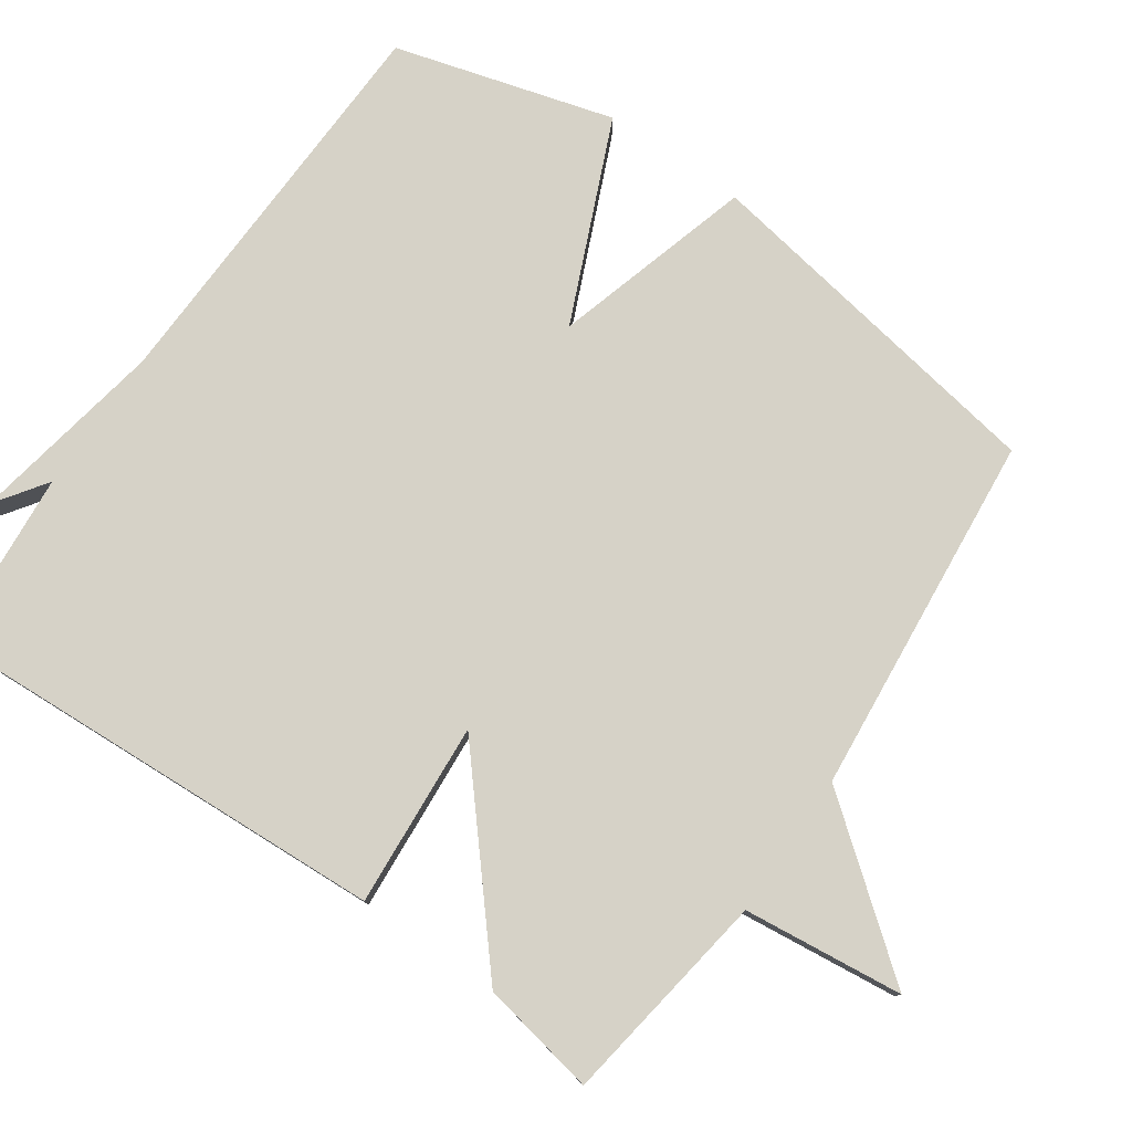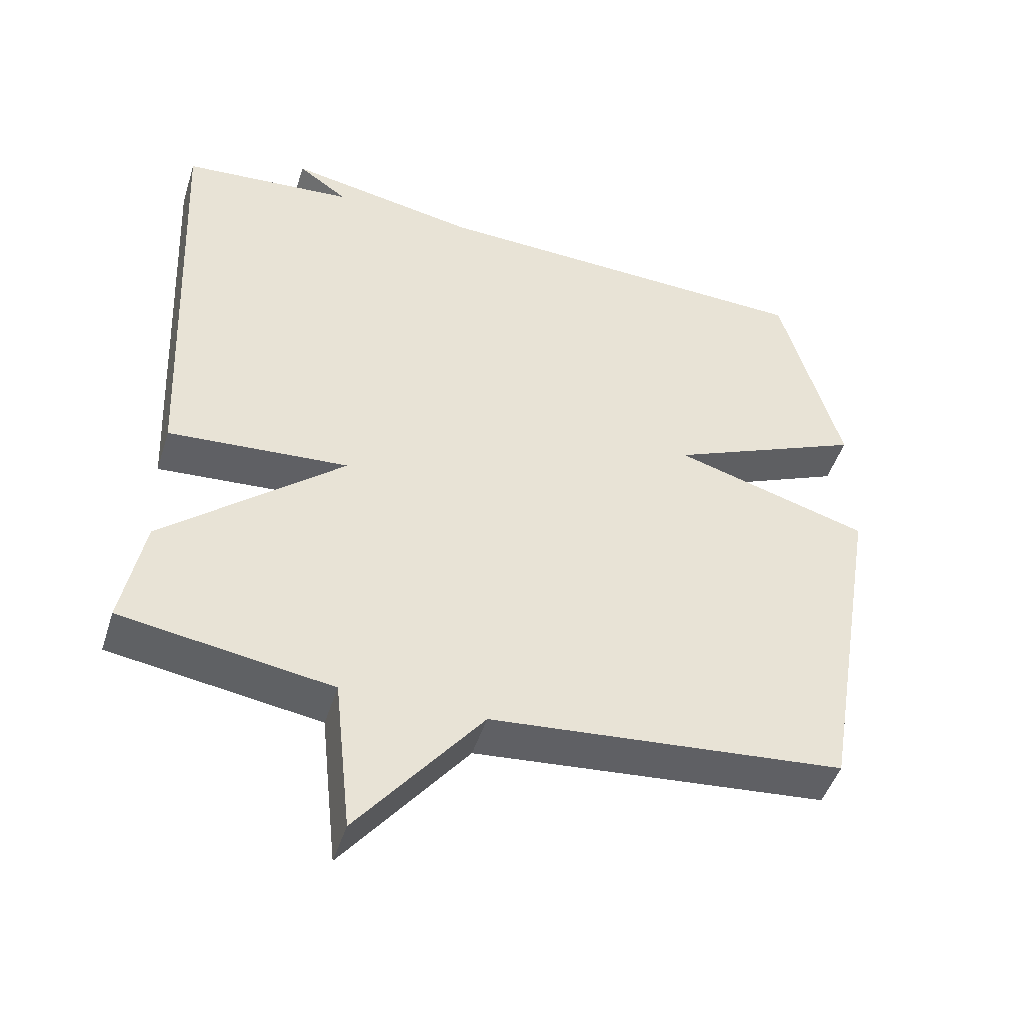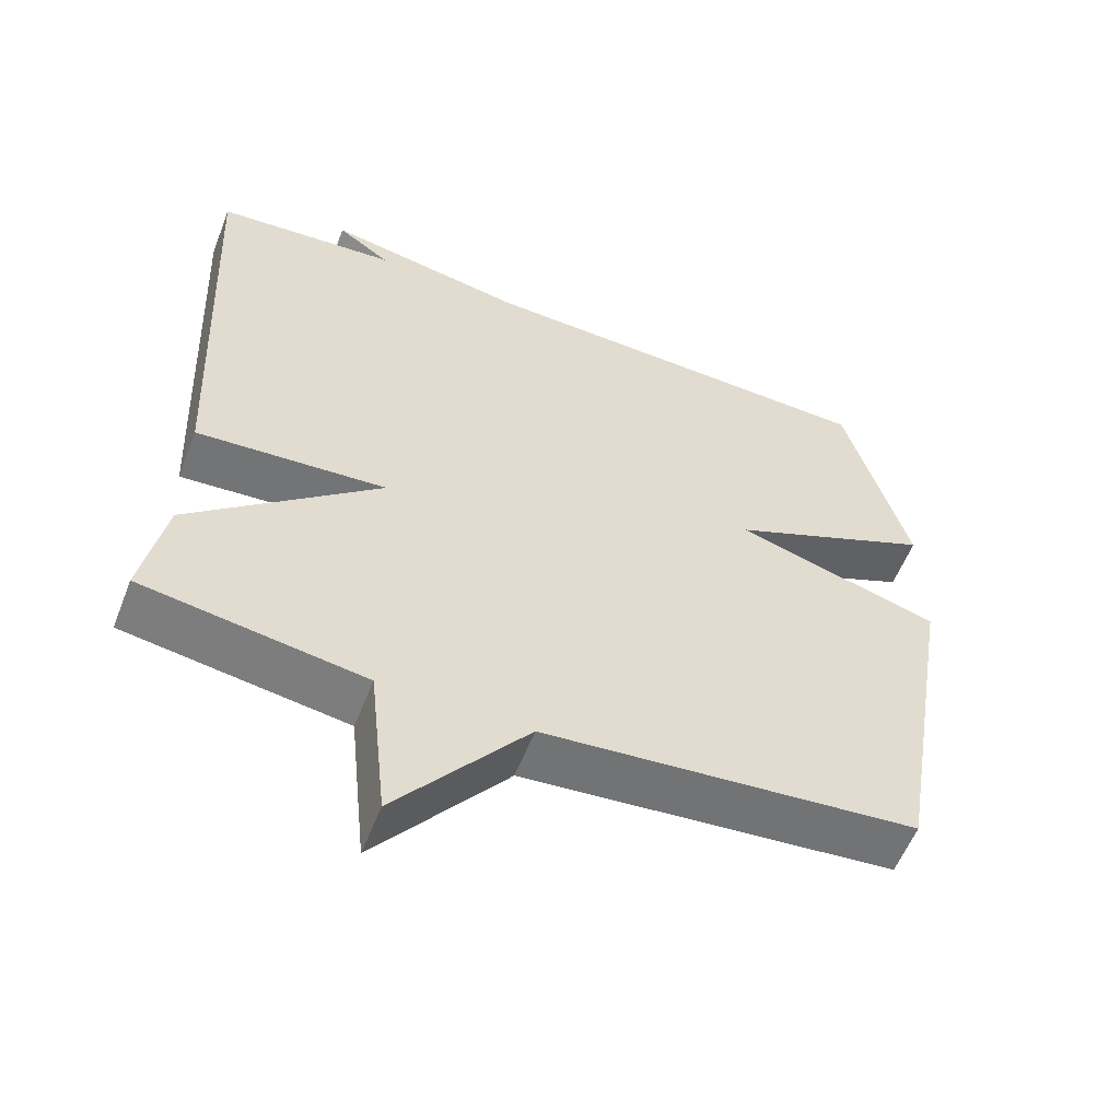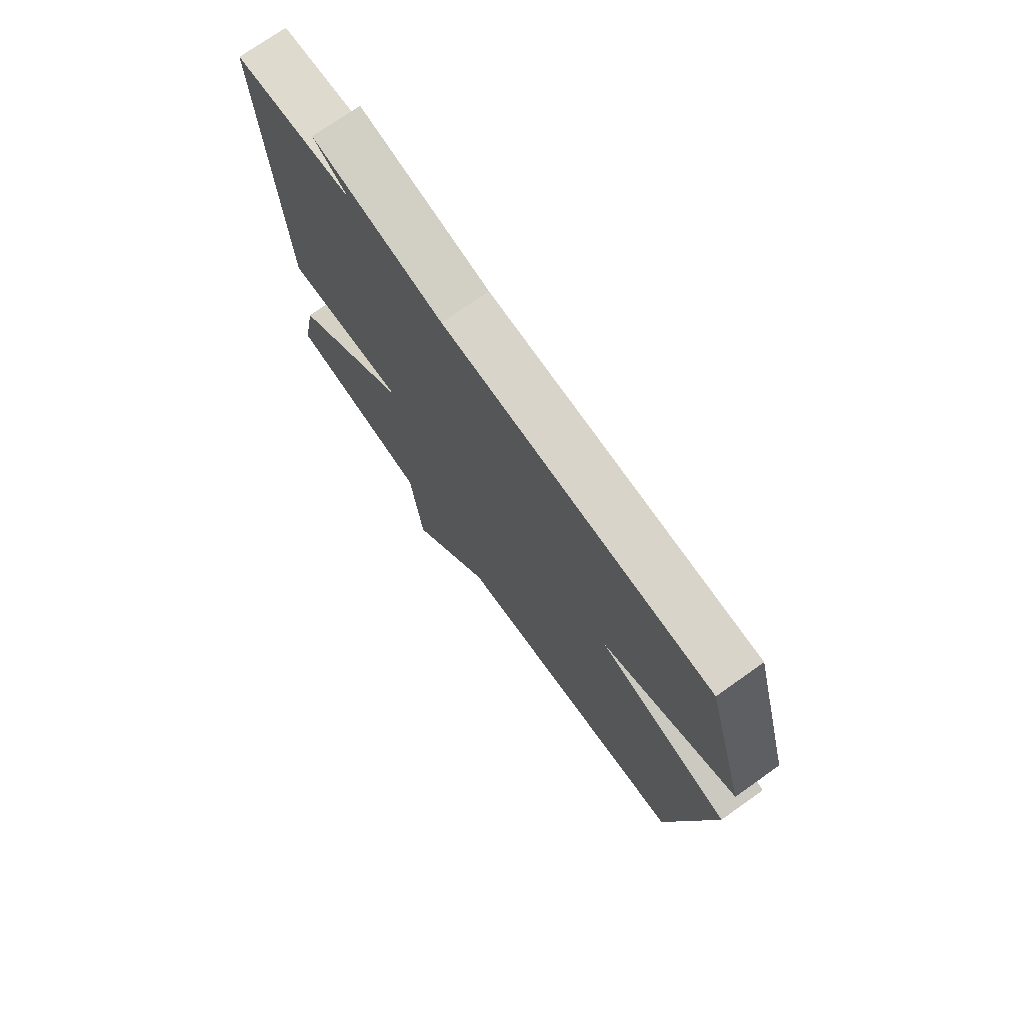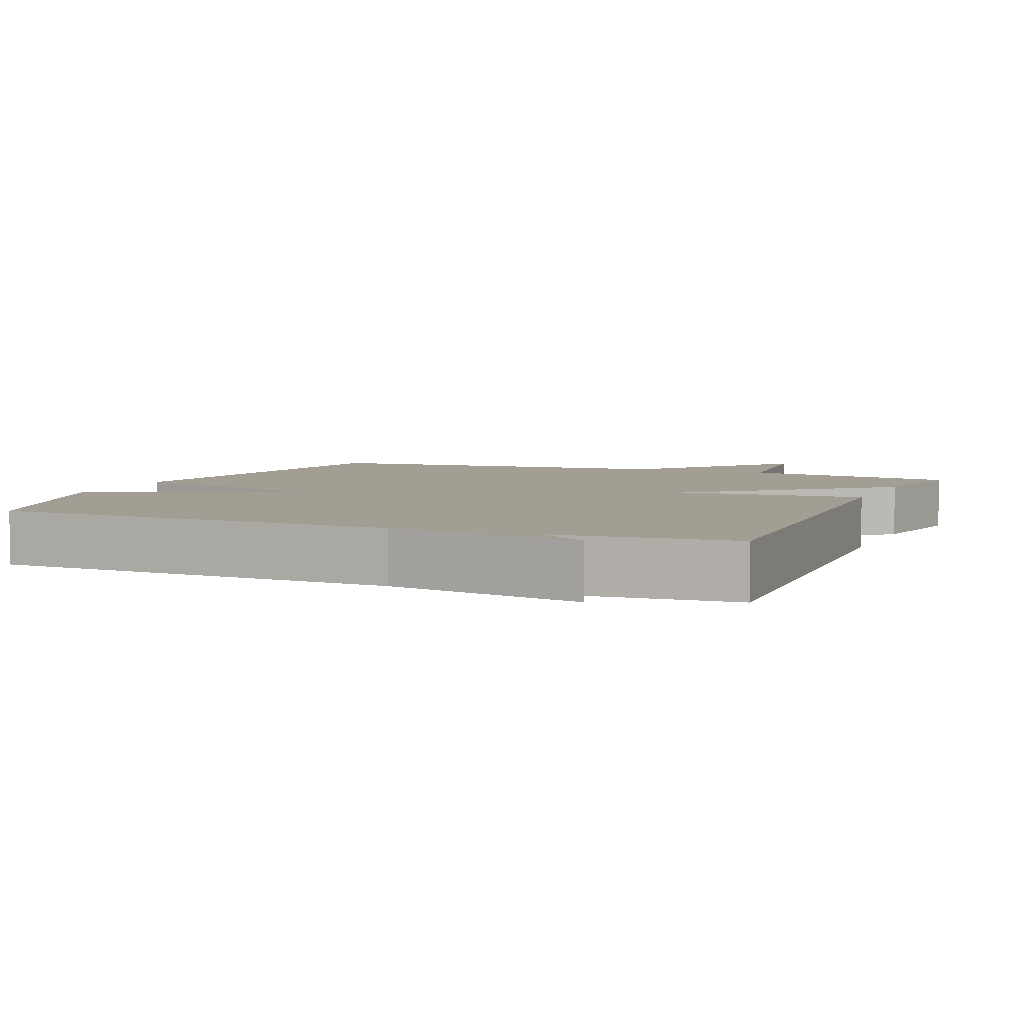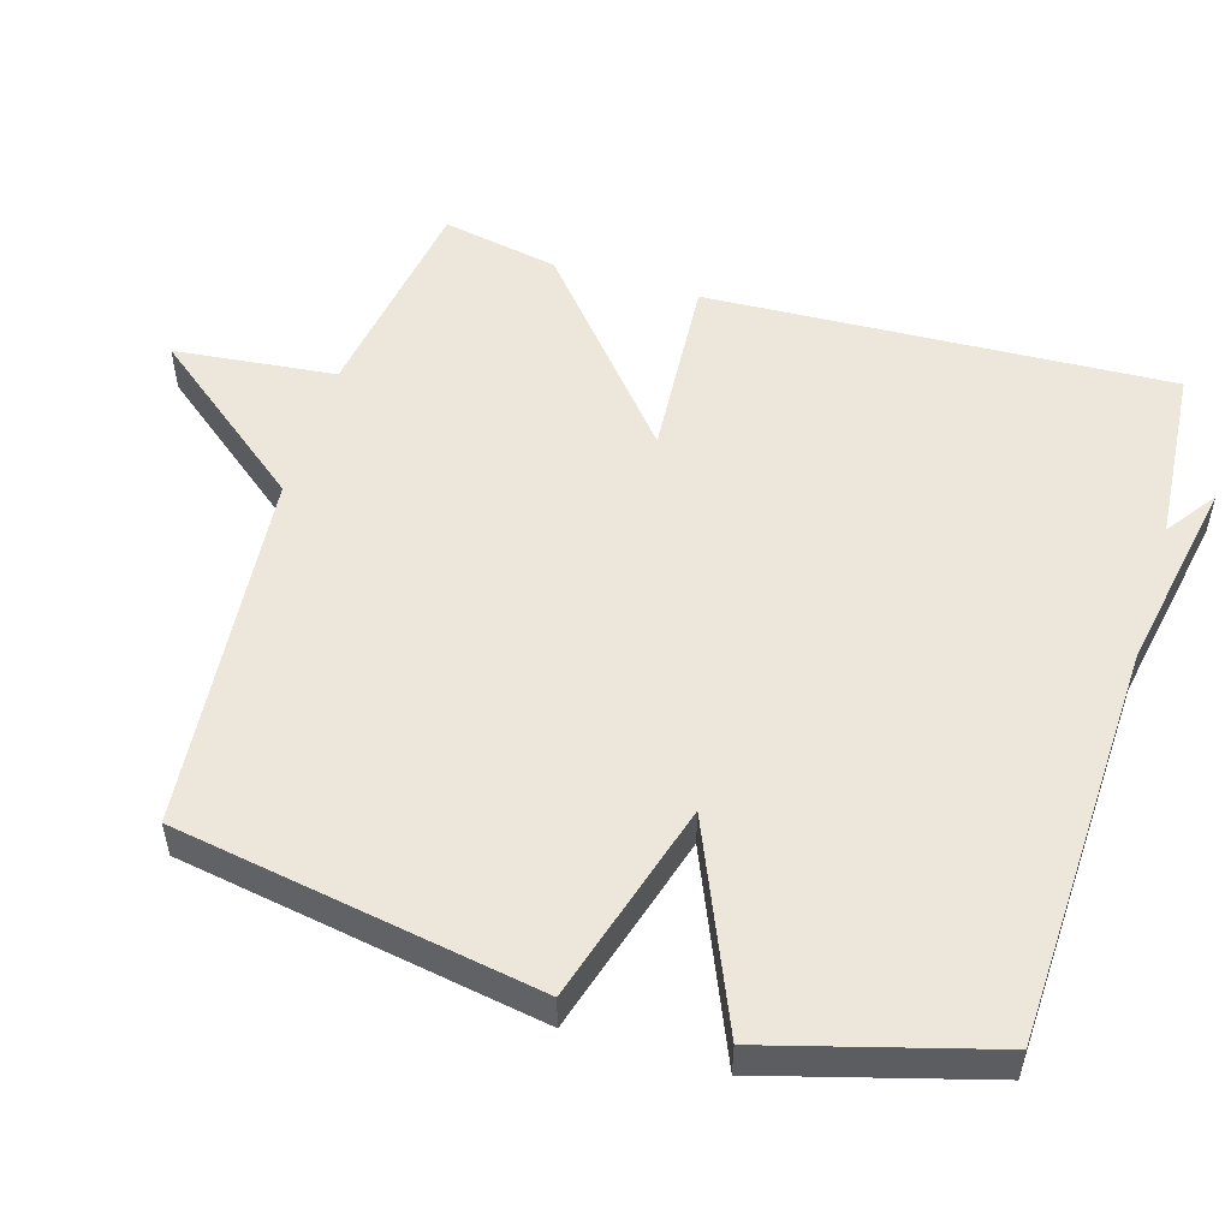
<metadata>
{"format":"obj","ext":"obj","renderer":"f3d","projection":"perspective","resolution":1024,"background":"white","views":[{"elev":78.5,"azim":124.6,"up":"+Y"},{"elev":-47.3,"azim":162.6,"up":"+Z"},{"elev":-57.3,"azim":158.7,"up":"+Z"},{"elev":74.0,"azim":-125.3,"up":"+Z"},{"elev":5.1,"azim":22.7,"up":"+Y"},{"elev":52.9,"azim":-73.2,"up":"+Y"}]}
</metadata>
<code>
v 0.5 0.07 -0.5
v 0.202 0.07 -0.546
v 0.178 0.07 -0.768
v 0.002 0.07 -0.546
v -0.5 0.07 -0.5
v -0.585 0.07 -0.002
v -0.308 0.07 0.079
v -0.585 0.07 0.198
v -0.5 0.07 0.5
v 0.055 0.07 0.52
v 0.326 0.07 0.57
v 0.255 0.07 0.52
v 0.5 0.07 0.5
v 0.469 0.07 -0.139
v 0.213 0.07 -0.121
v 0.469 0.07 -0.339
v 0.5 0 -0.5
v 0.202 0 -0.546
v 0.178 0 -0.768
v 0.002 0 -0.546
v -0.5 0 -0.5
v -0.585 0 -0.002
v -0.308 0 0.079
v -0.585 0 0.198
v -0.5 0 0.5
v 0.055 0 0.52
v 0.326 0 0.57
v 0.255 0 0.52
v 0.5 0 0.5
v 0.469 0 -0.139
v 0.213 0 -0.121
v 0.469 0 -0.339
f 15 16 1 2
f 12 13 14 15
f 10 11 12
f 10 12 15
f 9 10 15
f 8 9 15
f 7 8 15
f 7 15 2
f 6 7 2
f 5 6 2
f 4 5 2
f 2 3 4
f 18 17 32 31
f 31 30 29 28
f 28 27 26
f 31 28 26
f 31 26 25
f 31 25 24
f 31 24 23
f 18 31 23
f 18 23 22
f 18 22 21
f 18 21 20
f 20 19 18
f 1 17 18 2
f 2 18 19 3
f 3 19 20 4
f 4 20 21 5
f 5 21 22 6
f 6 22 23 7
f 7 23 24 8
f 8 24 25 9
f 9 25 26 10
f 10 26 27 11
f 11 27 28 12
f 12 28 29 13
f 13 29 30 14
f 14 30 31 15
f 15 31 32 16
f 16 32 17 1

</code>
